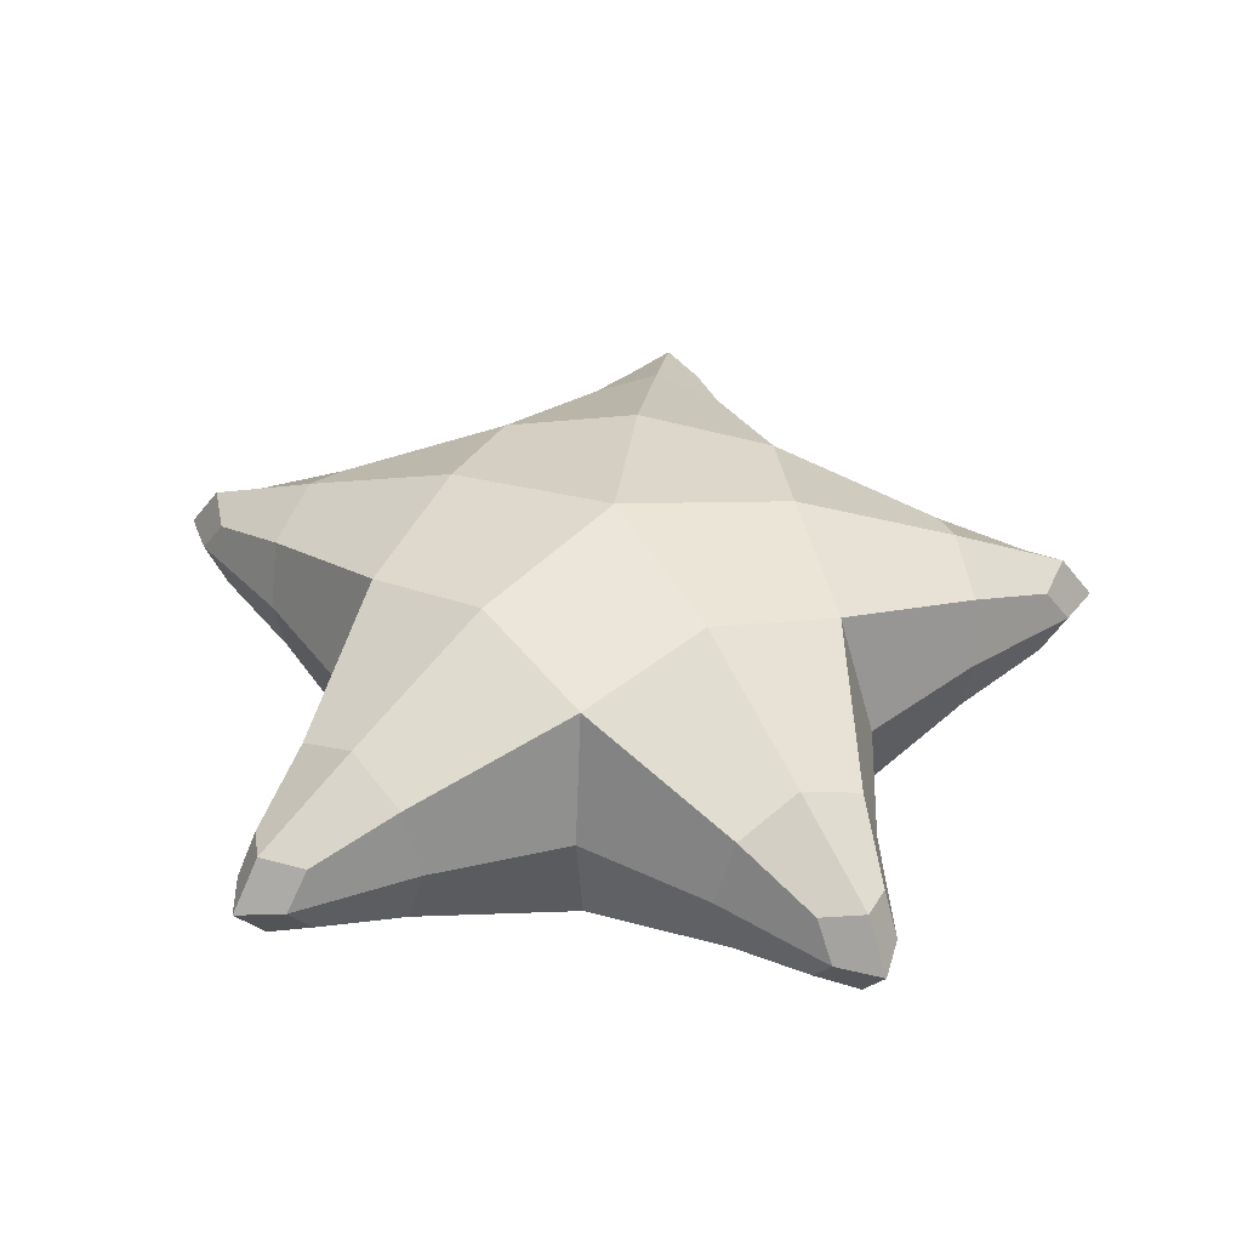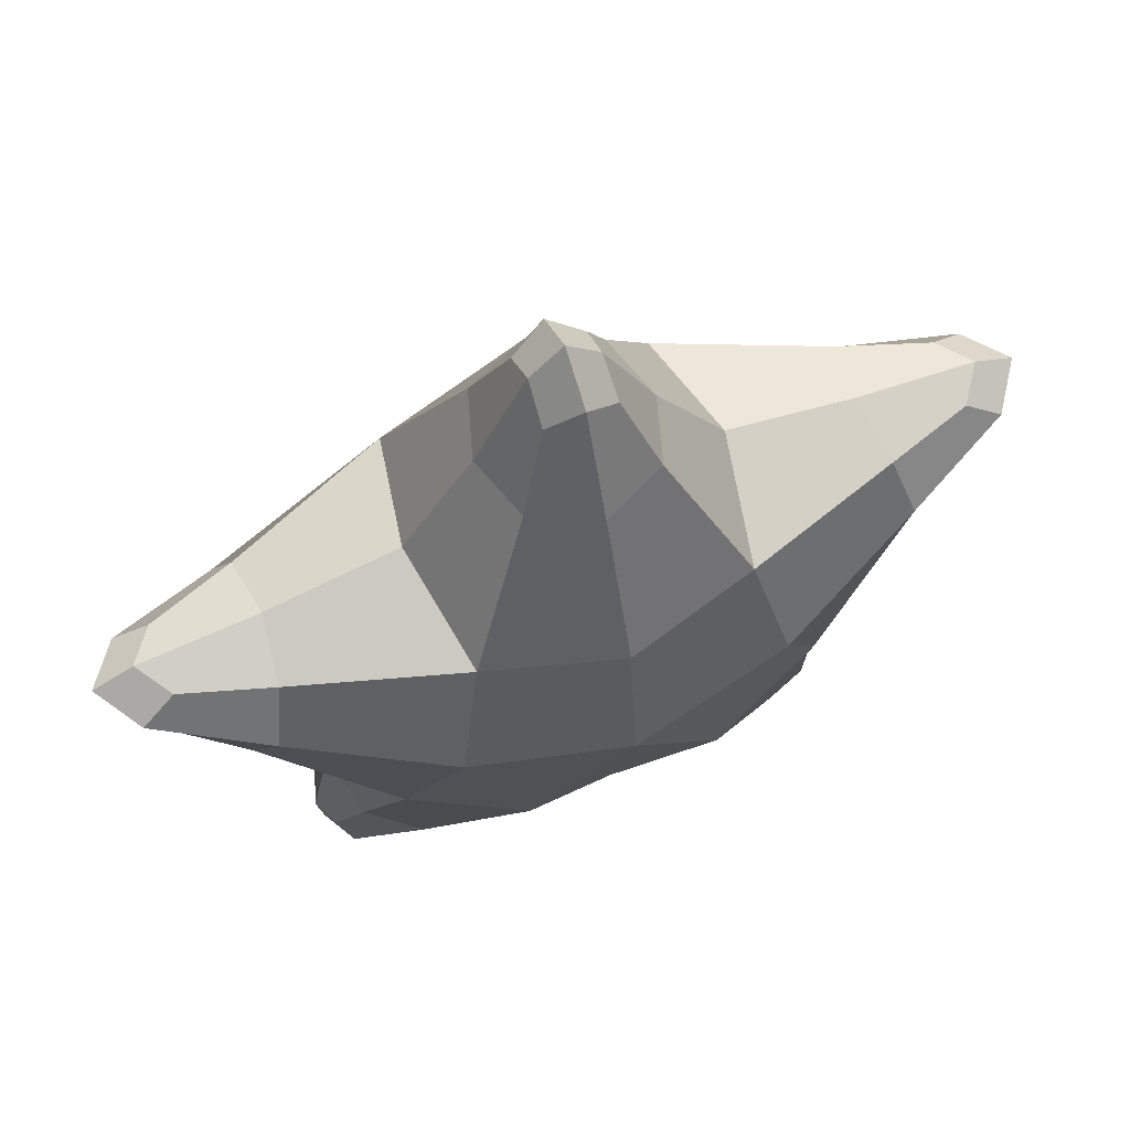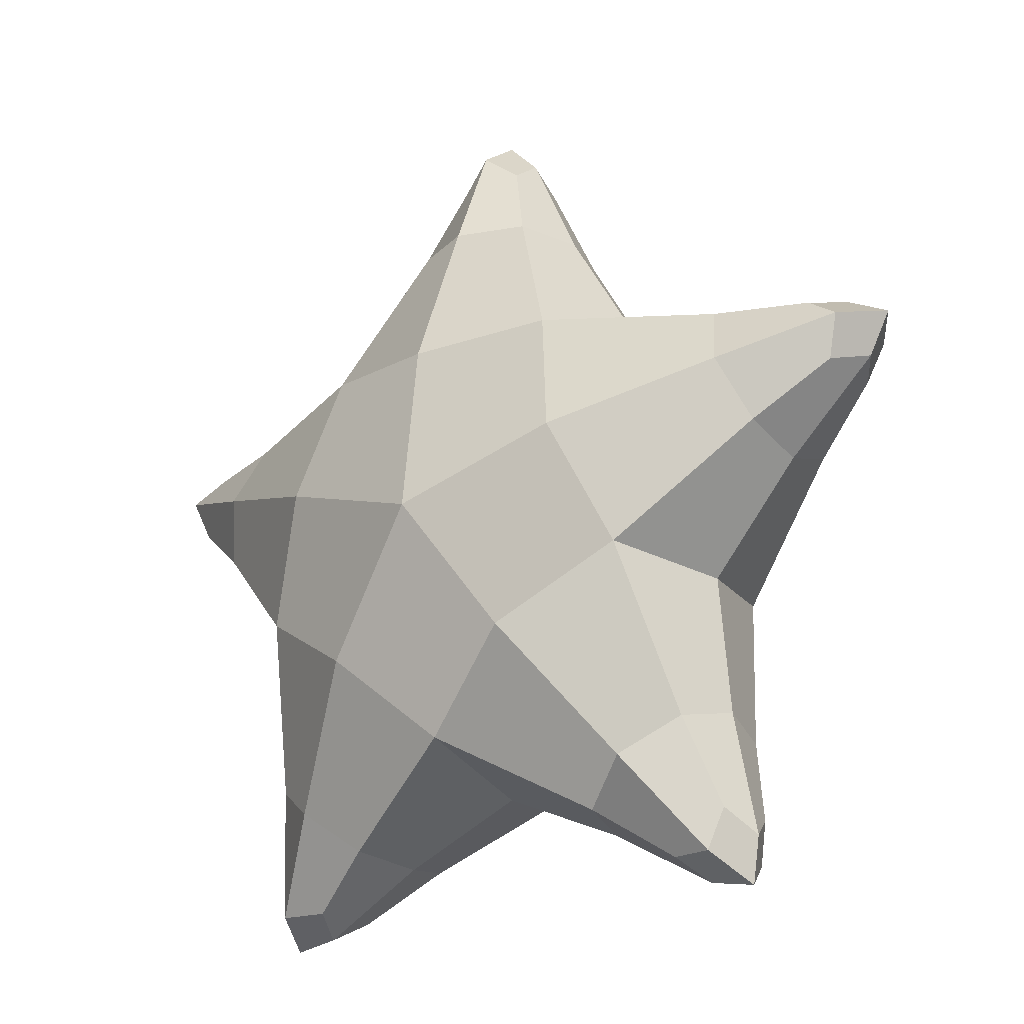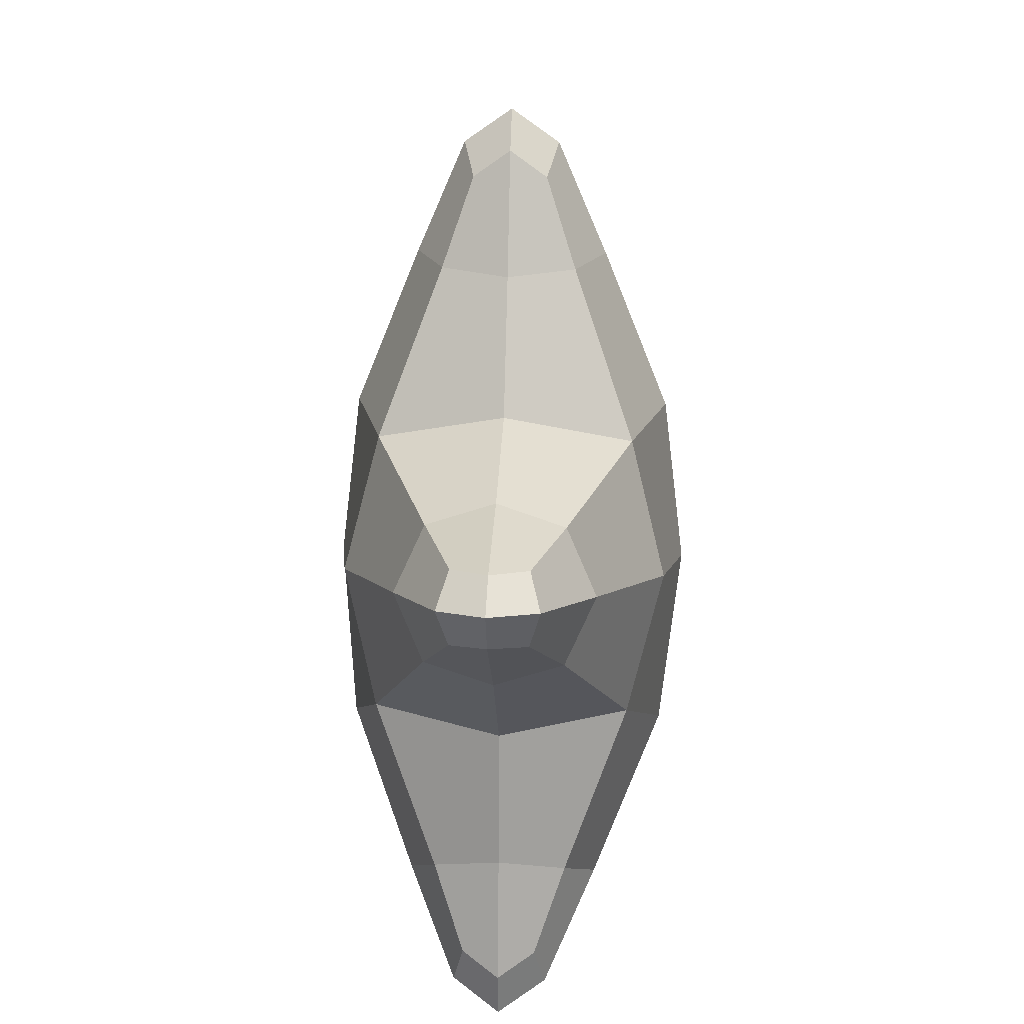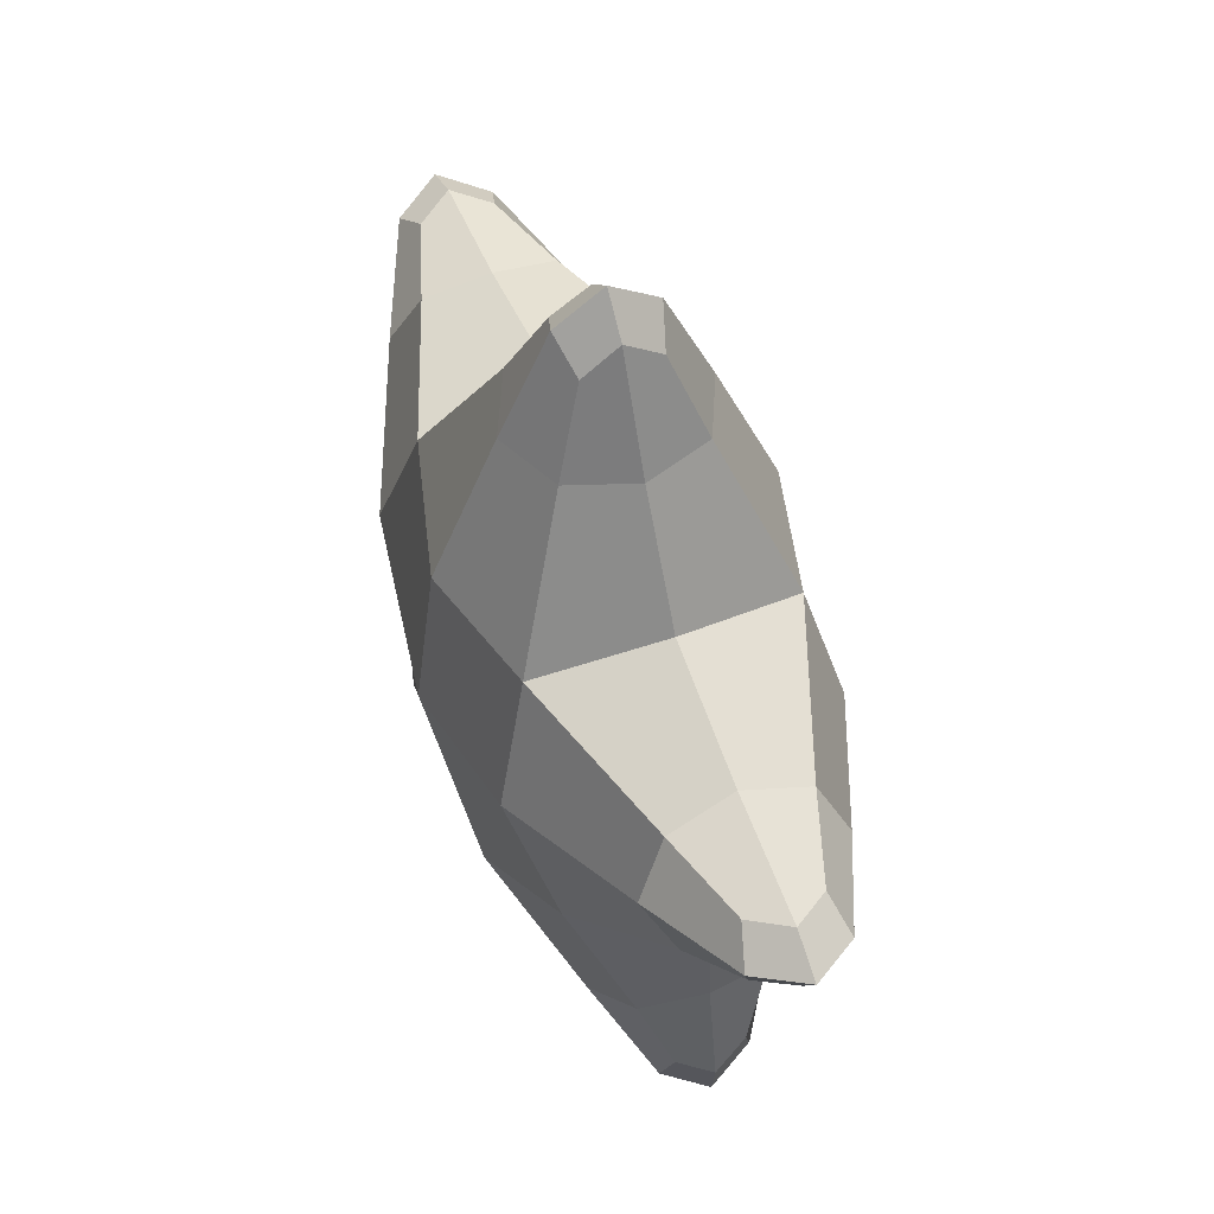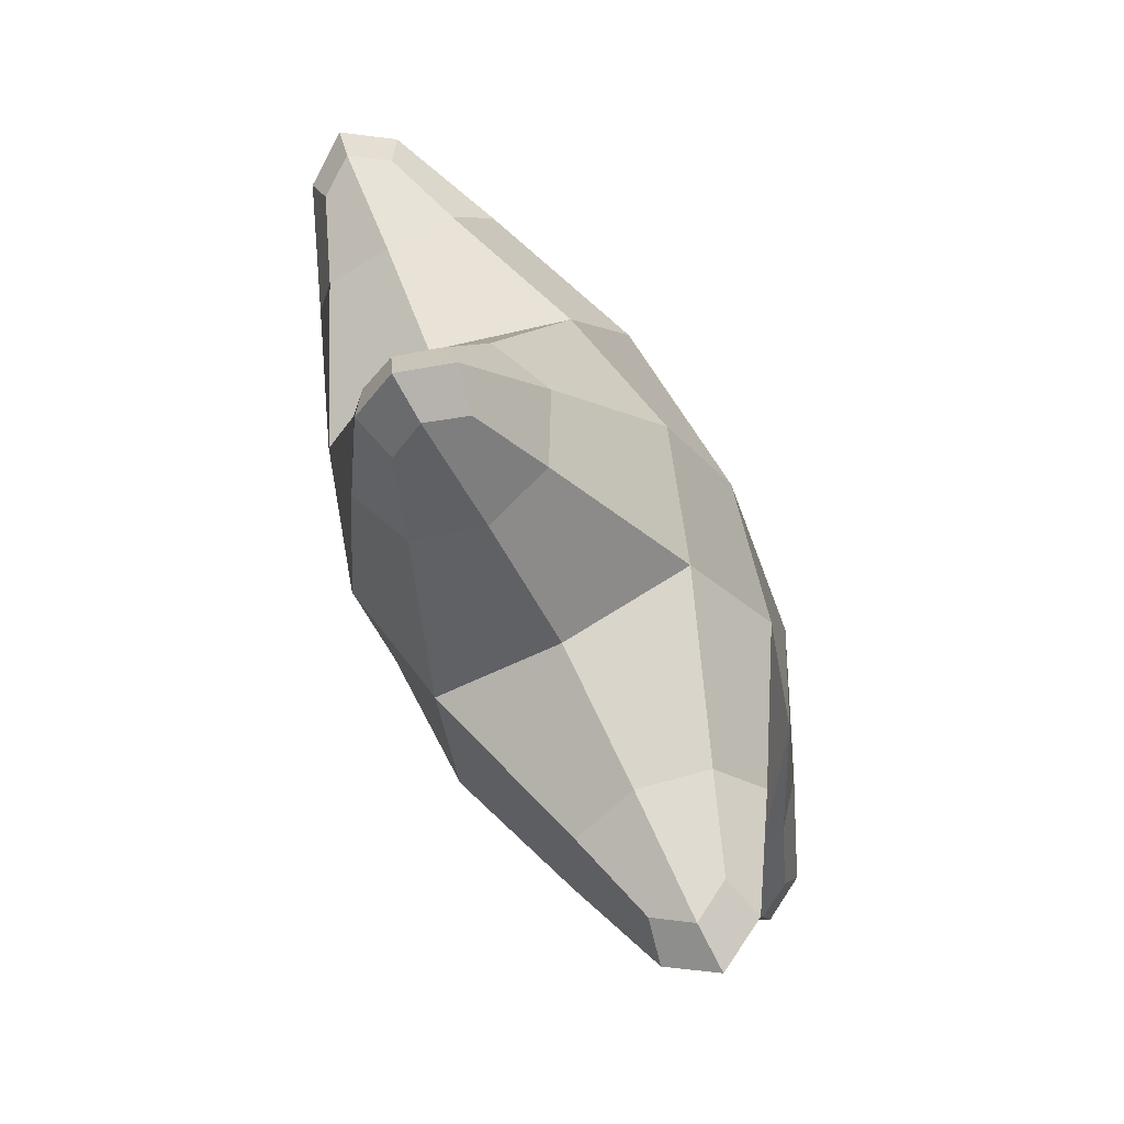
<metadata>
{"format":"obj","ext":"obj","renderer":"f3d","projection":"perspective","resolution":1024,"background":"white","views":[{"elev":40.2,"azim":7.4,"up":"+Z"},{"elev":65.9,"azim":158.2,"up":"+Y"},{"elev":-20.8,"azim":-142.6,"up":"+Y"},{"elev":24.0,"azim":92.9,"up":"+Y"},{"elev":55.5,"azim":69.1,"up":"+Y"},{"elev":-77.3,"azim":-61.9,"up":"+Y"}]}
</metadata>
<code>
o Star_Cylinder.017
v -0.2705 -0.225 -0
v -0.3511 0.02298 0
v -0 0.3402 0.09652
v -0 -0 0.1838
v 0.3511 0.02298 0
v 0.2 -0.2752 0.09652
v -0 0 -0.1838
v 0 0.4899 0
v -0.08664 0.341 0
v 0.08664 0.341 0
v -0 0.3402 -0.09652
v -0.4659 0.1514 0
v -0.2976 0.1878 0
v -0.3235 0.1051 -0.09652
v -0.3235 0.1051 0.09652
v 0.4659 0.1514 0
v 0.3235 0.1051 -0.09652
v 0.3235 0.1051 0.09652
v 0.2976 0.1878 0
v 0.288 -0.3963 -0
v 0.2705 -0.225 -0
v 0.1304 -0.3268 -0
v 0.2 -0.2752 -0.09652
v -0.288 -0.3963 -0
v -0.2 -0.2752 0.09652
v -0.1304 -0.3268 -0
v -0.2 -0.2752 -0.09652
v -0.1029 -0.1417 -0.162
v -0.1029 -0.1417 0.162
v -0 -0.2713 -0
v -0.258 -0.08384 -0
v -0.1665 0.05411 -0.162
v -0.1665 0.05411 0.162
v -0.1595 0.2195 0
v -0 0.1751 -0.162
v -0 0.1751 0.162
v 0.1595 0.2195 0
v 0.1665 0.05411 -0.162
v 0.1665 0.05411 0.162
v 0.258 -0.08384 -0
v 0.1029 -0.1417 -0.162
v 0.1029 -0.1417 0.162
v -0.03352 0.4557 0
v 0 0.4557 -0.04768
v 0 0.4557 0.04768
v 0.03352 0.4557 0
v 0.06544 0.3434 0.06697
v -0.06544 0.3434 0.06697
v -0.06544 0.3434 -0.06697
v 0.06544 0.3434 -0.06697
v -0.4438 0.109 0
v -0.4334 0.1408 -0.04768
v -0.4334 0.1408 0.04768
v -0.4231 0.1727 0
v -0.3468 0.04389 0.06697
v -0.3468 0.04389 -0.06697
v -0.3064 0.1684 -0.06697
v -0.3064 0.1684 0.06697
v 0.4231 0.1727 0
v 0.4334 0.1408 -0.04768
v 0.4334 0.1408 0.04768
v 0.4438 0.109 0
v 0.3468 0.04389 -0.06697
v 0.3468 0.04389 0.06697
v 0.3064 0.1684 -0.06697
v 0.3064 0.1684 0.06697
v 0.2408 -0.3884 -0
v 0.295 -0.349 -0
v 0.2679 -0.3687 -0.04768
v 0.2679 -0.3687 0.04768
v 0.1489 -0.3163 0.06697
v 0.2548 -0.2394 0.06697
v 0.2548 -0.2394 -0.06697
v 0.1489 -0.3163 -0.06697
v -0.2679 -0.3687 -0.04768
v -0.2679 -0.3687 0.04768
v -0.2408 -0.3884 -0
v -0.295 -0.349 -0
v -0.2548 -0.2394 -0.06697
v -0.2548 -0.2394 0.06697
v -0.1489 -0.3163 0.06697
v -0.1489 -0.3163 -0.06697
v -0 -0.2321 -0.1272
v -0 -0.2321 0.1272
v -0.2208 -0.07173 -0.1272
v -0.2208 -0.07173 0.1272
v -0.1364 0.1878 -0.1272
v -0.1364 0.1878 0.1272
v 0.1364 0.1878 -0.1272
v 0.1364 0.1878 0.1272
v 0.2208 -0.07173 -0.1272
v 0.2208 -0.07173 0.1272
v -0.03484 0.4292 0.03688
v -0.03484 0.4292 -0.03688
v 0.03484 0.4292 -0.03688
v 0.03484 0.4292 0.03688
v -0.4189 0.09948 0.03688
v -0.4189 0.09948 -0.03688
v -0.3974 0.1658 -0.03688
v -0.3974 0.1658 0.03688
v 0.3974 0.1658 0.03688
v 0.3974 0.1658 -0.03688
v 0.4189 0.09948 -0.03688
v 0.4189 0.09948 0.03688
v 0.2241 -0.3677 -0.03688
v 0.2241 -0.3677 0.03688
v 0.2804 -0.3267 0.03688
v 0.2804 -0.3267 -0.03688
v -0.2241 -0.3677 -0.03688
v -0.2804 -0.3267 -0.03688
v -0.2804 -0.3267 0.03688
v -0.2241 -0.3677 0.03688
f 1 80 86 31
f 1 31 85 79
f 1 79 110 78
f 1 78 111 80
f 2 56 85 31
f 2 31 86 55
f 2 55 97 51
f 2 51 98 56
f 3 48 88 36
f 3 36 90 47
f 3 47 96 45
f 3 45 93 48
f 4 33 86 29
f 4 29 84 42
f 4 42 92 39
f 4 39 90 36
f 4 36 88 33
f 5 64 92 40
f 5 40 91 63
f 5 63 103 62
f 5 62 104 64
f 6 72 92 42
f 6 42 84 71
f 6 71 106 70
f 6 70 107 72
f 7 41 83 28
f 7 28 85 32
f 7 32 87 35
f 7 35 89 38
f 7 38 91 41
f 8 44 94 43
f 8 43 93 45
f 8 45 96 46
f 8 46 95 44
f 9 49 87 34
f 9 34 88 48
f 9 48 93 43
f 9 43 94 49
f 10 47 90 37
f 10 37 89 50
f 10 50 95 46
f 10 46 96 47
f 11 50 89 35
f 11 35 87 49
f 11 49 94 44
f 11 44 95 50
f 12 52 98 51
f 12 51 97 53
f 12 53 100 54
f 12 54 99 52
f 13 58 88 34
f 13 34 87 57
f 13 57 99 54
f 13 54 100 58
f 14 57 87 32
f 14 32 85 56
f 14 56 98 52
f 14 52 99 57
f 15 55 86 33
f 15 33 88 58
f 15 58 100 53
f 15 53 97 55
f 16 60 102 59
f 16 59 101 61
f 16 61 104 62
f 16 62 103 60
f 17 63 91 38
f 17 38 89 65
f 17 65 102 60
f 17 60 103 63
f 18 66 90 39
f 18 39 92 64
f 18 64 104 61
f 18 61 101 66
f 19 65 89 37
f 19 37 90 66
f 19 66 101 59
f 19 59 102 65
f 20 69 108 68
f 20 68 107 70
f 20 70 106 67
f 20 67 105 69
f 21 73 91 40
f 21 40 92 72
f 21 72 107 68
f 21 68 108 73
f 22 71 84 30
f 22 30 83 74
f 22 74 105 67
f 22 67 106 71
f 23 74 83 41
f 23 41 91 73
f 23 73 108 69
f 23 69 105 74
f 24 75 109 77
f 24 77 112 76
f 24 76 111 78
f 24 78 110 75
f 25 81 84 29
f 25 29 86 80
f 25 80 111 76
f 25 76 112 81
f 26 82 83 30
f 26 30 84 81
f 26 81 112 77
f 26 77 109 82
f 27 79 85 28
f 27 28 83 82
f 27 82 109 75
f 27 75 110 79

</code>
